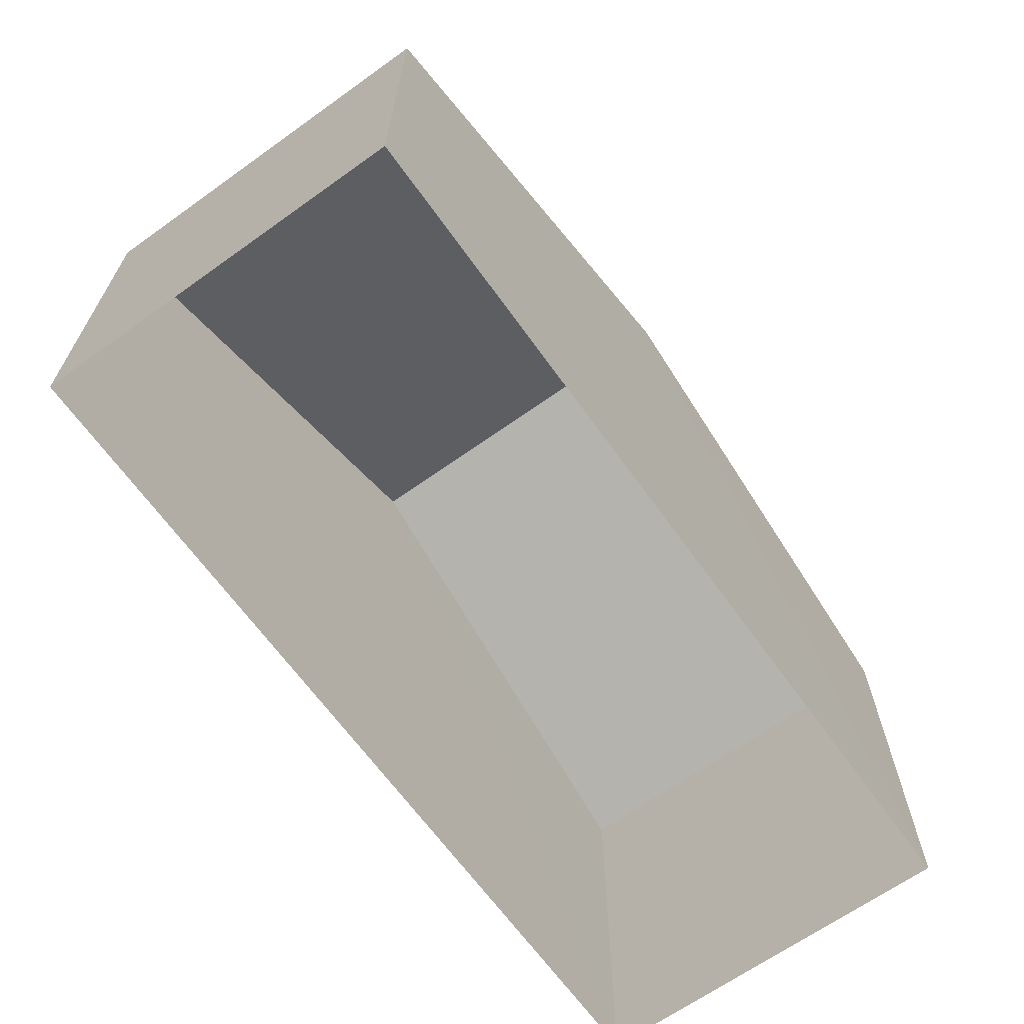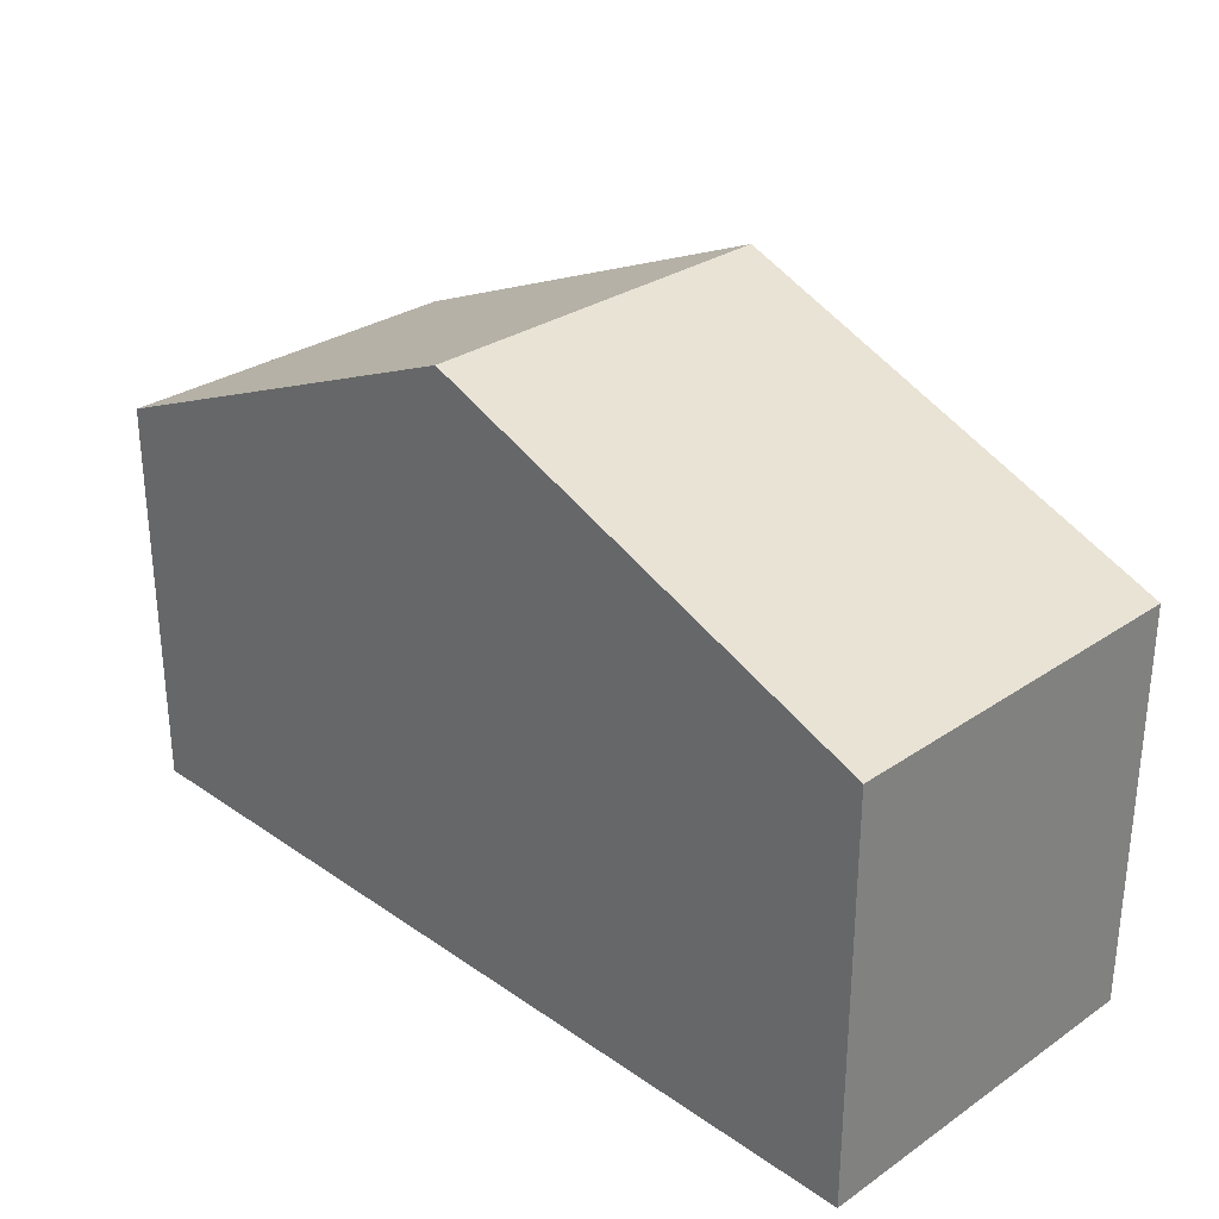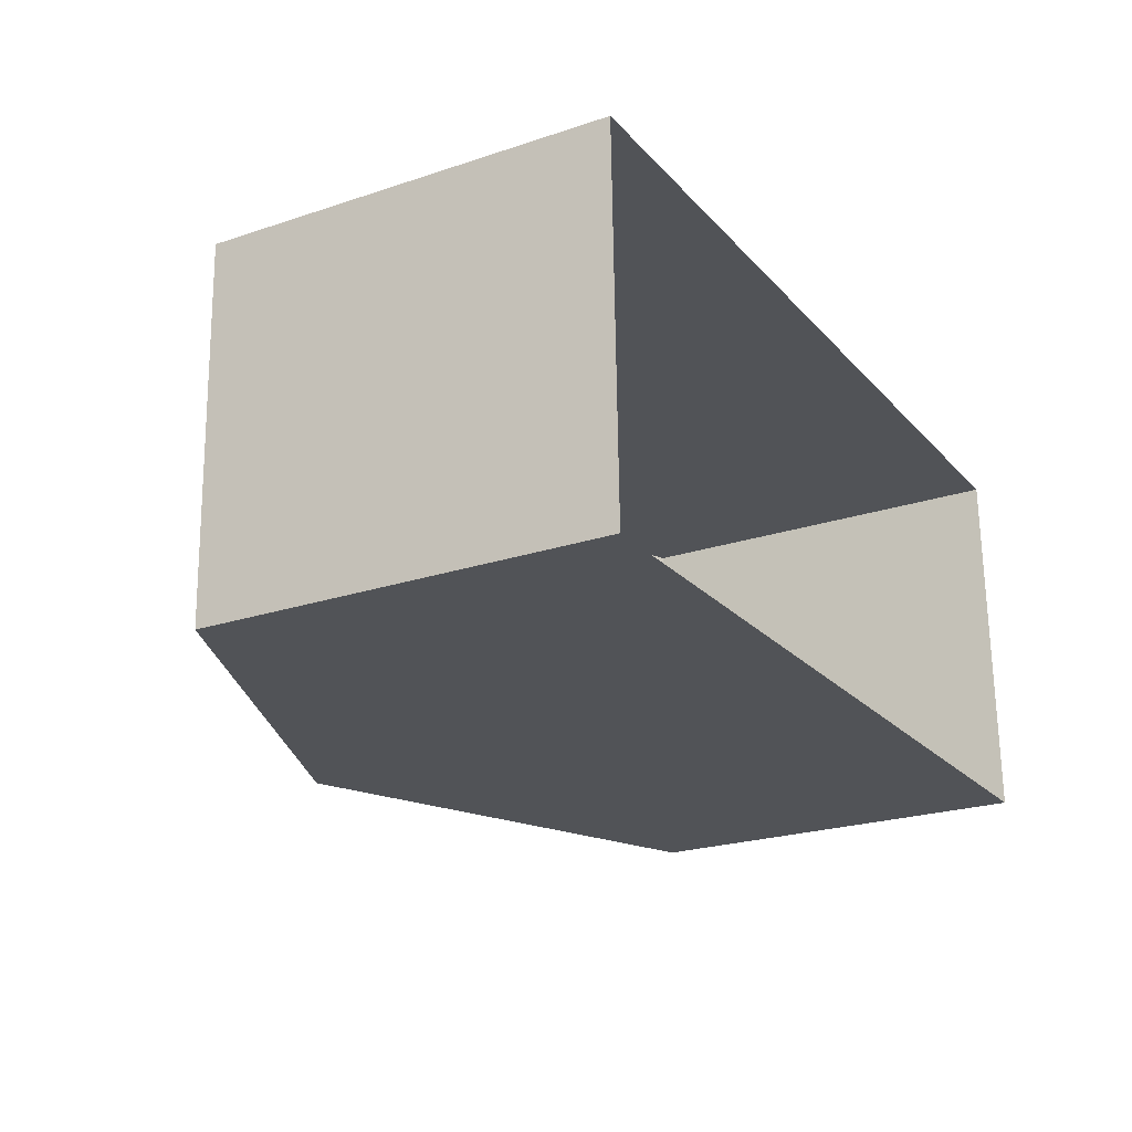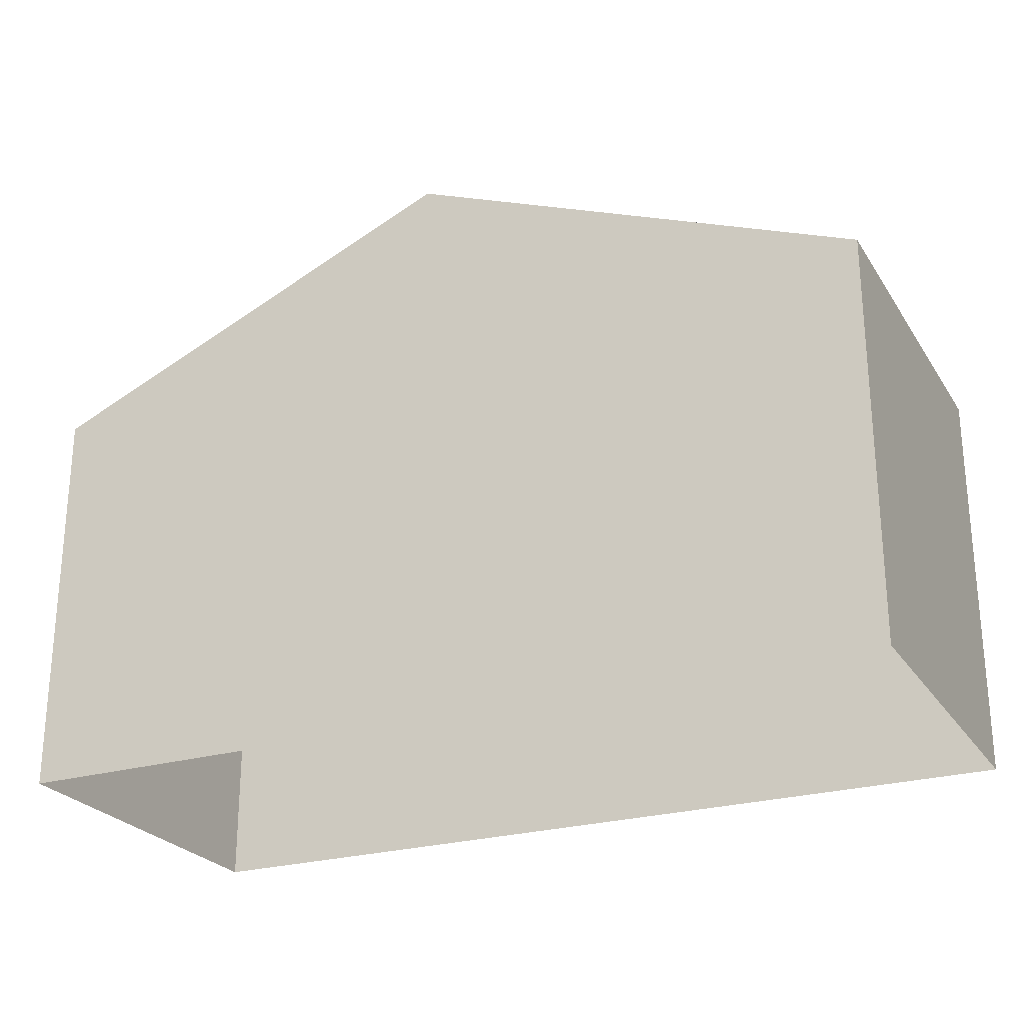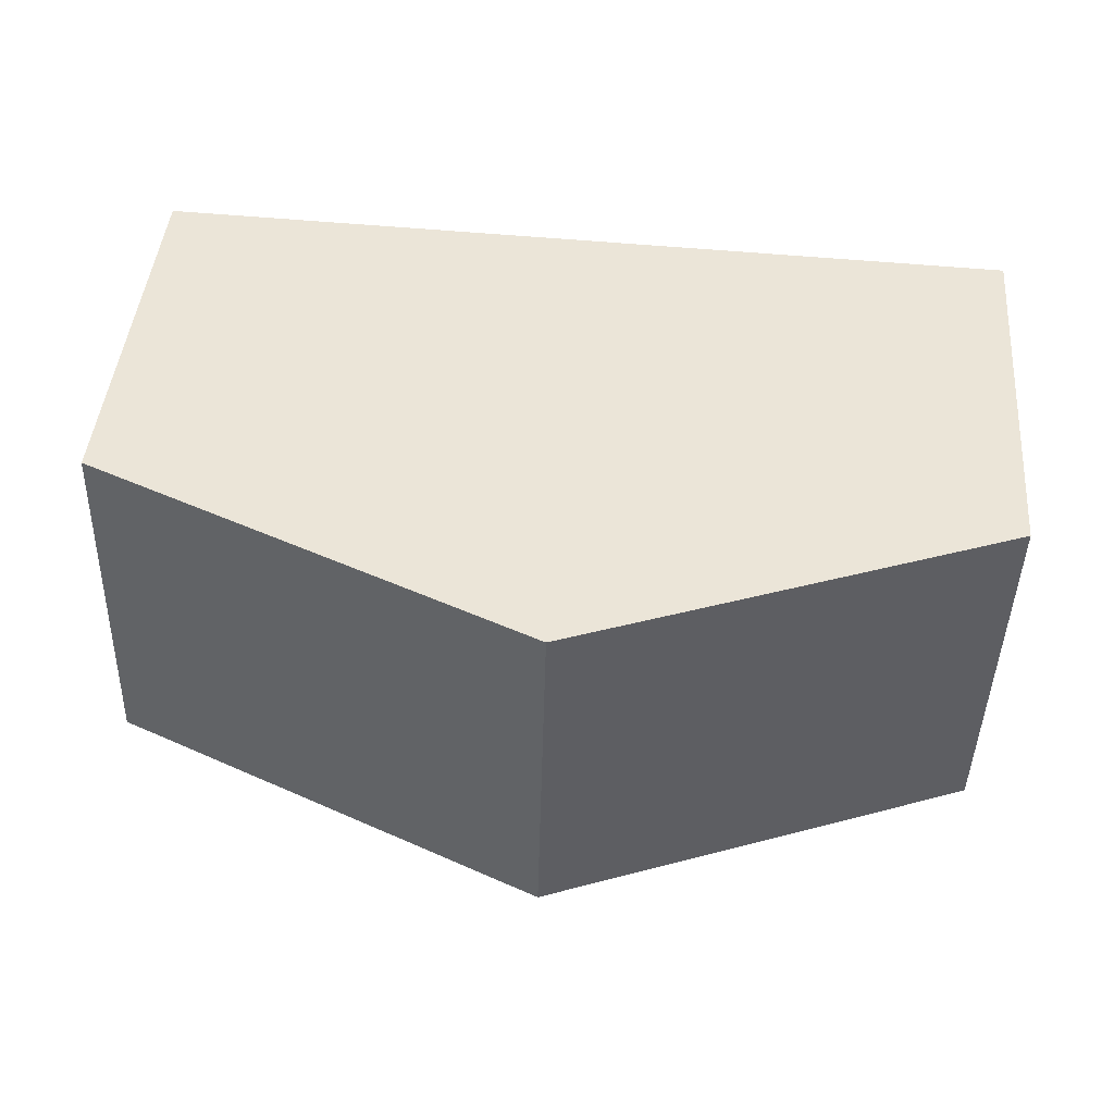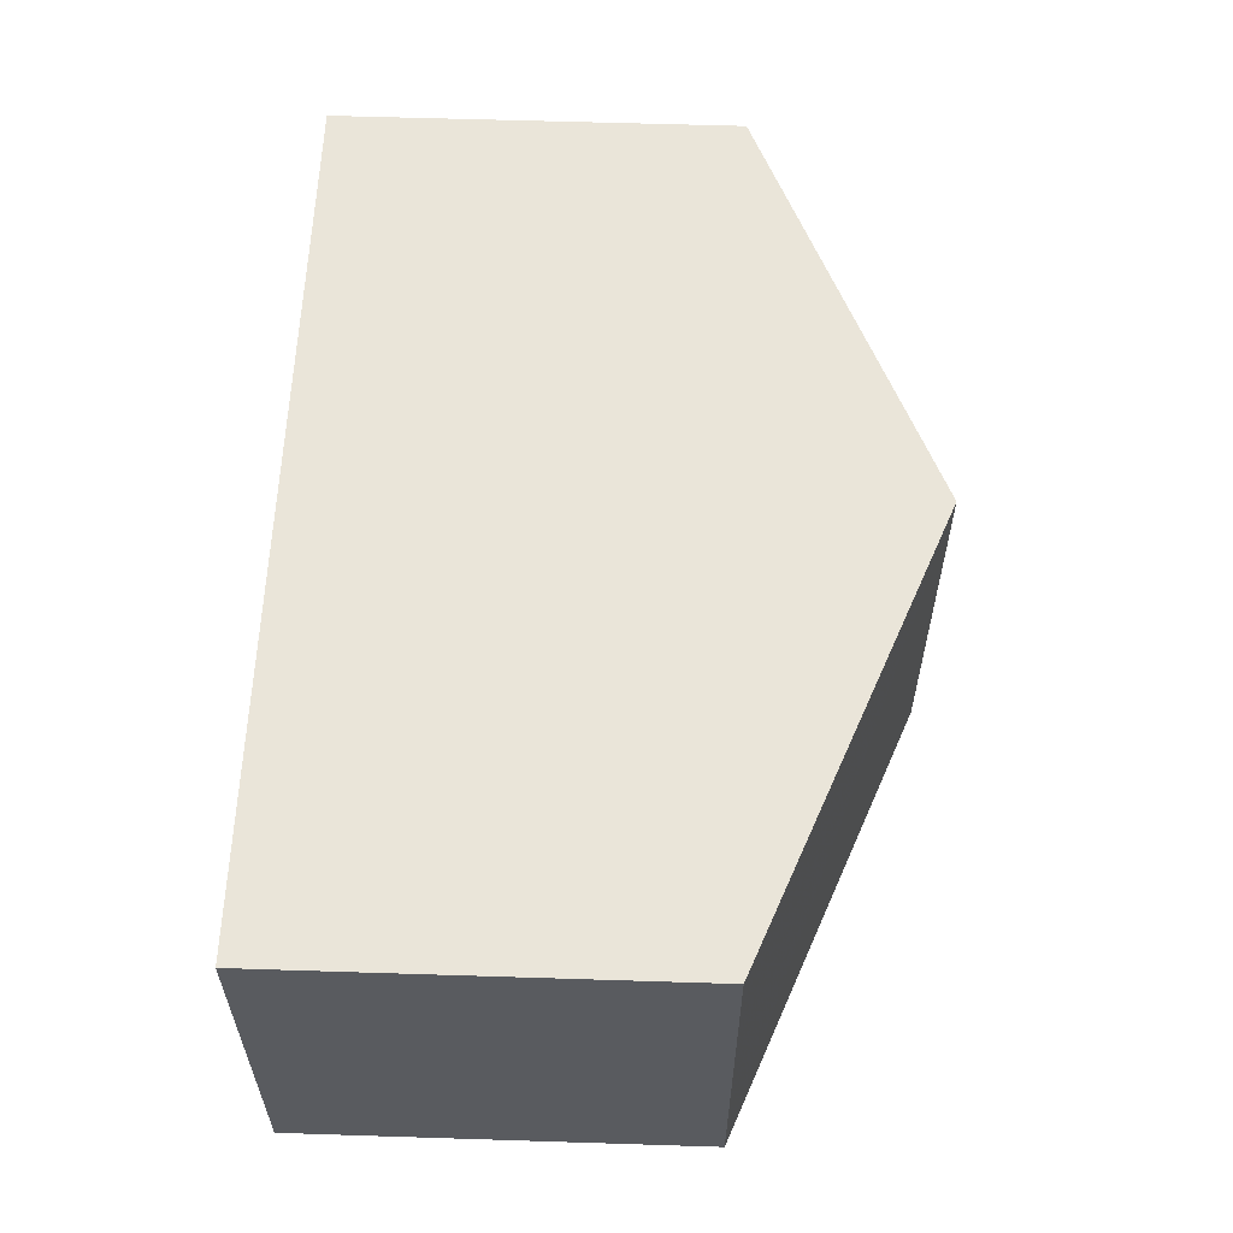
<metadata>
{"format":"obj","ext":"obj","renderer":"f3d","projection":"perspective","resolution":1024,"background":"white","views":[{"elev":-66.0,"azim":-55.9,"up":"+Z"},{"elev":29.7,"azim":-136.3,"up":"+Z"},{"elev":-23.1,"azim":119.4,"up":"+Y"},{"elev":-25.2,"azim":-156.1,"up":"+Z"},{"elev":44.6,"azim":4.8,"up":"+Y"},{"elev":59.5,"azim":-88.2,"up":"+Y"}]}
</metadata>
<code>
v -3.725e+05 -1.036e+05 31.79
v -3.725e+05 -1.036e+05 31.79
v -3.724e+05 -1.036e+05 31.79
v -3.724e+05 -1.036e+05 31.79
v -3.725e+05 -1.036e+05 41.77
v -3.724e+05 -1.036e+05 38.67
v -3.725e+05 -1.036e+05 41.77
v -3.724e+05 -1.036e+05 38.67
v -3.725e+05 -1.036e+05 38.67
v -3.725e+05 -1.036e+05 38.67
f 1 2 3
f 4 1 3
f 5 6 7
f 5 8 6
f 7 9 5
f 7 10 9
f 9 1 5
f 1 4 5
f 4 8 5
f 9 2 1
f 9 10 2
f 6 3 7
f 3 2 7
f 2 10 7
f 8 4 3
f 6 8 3

</code>
